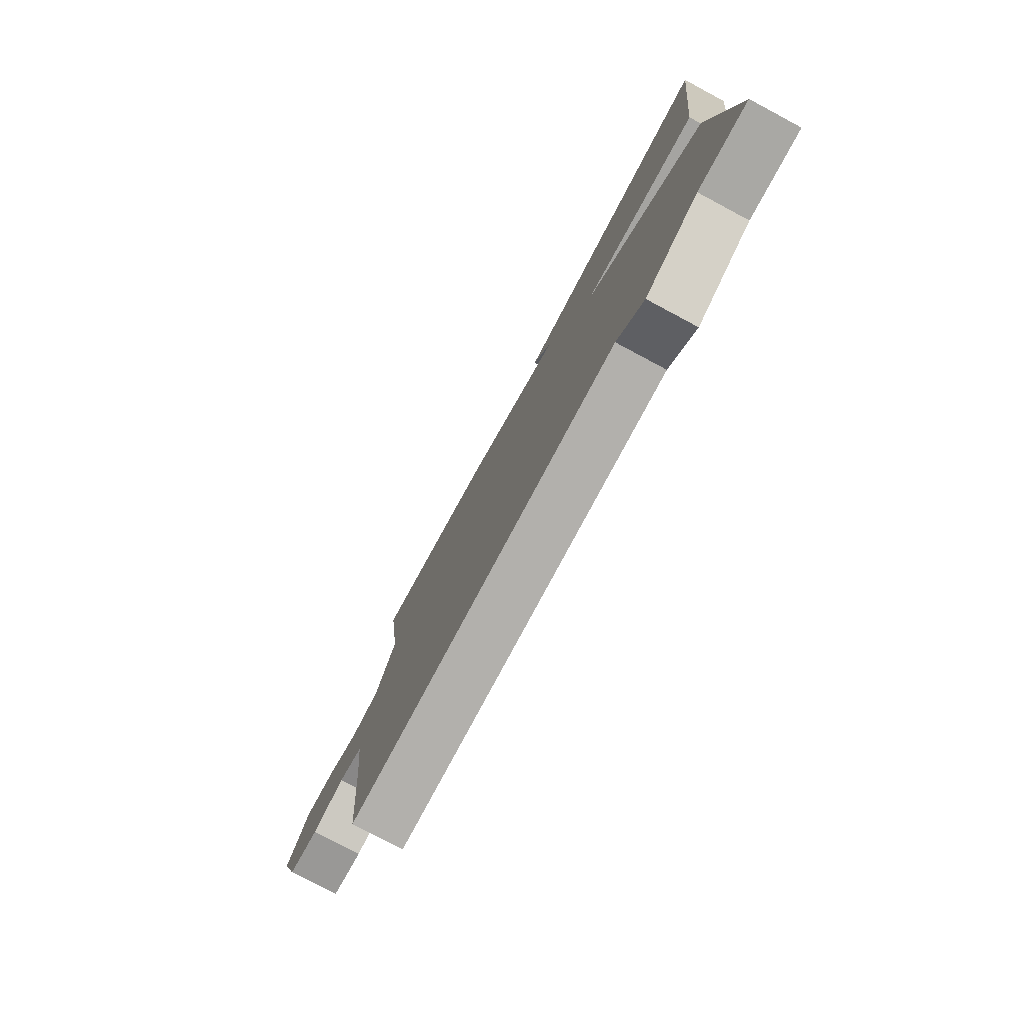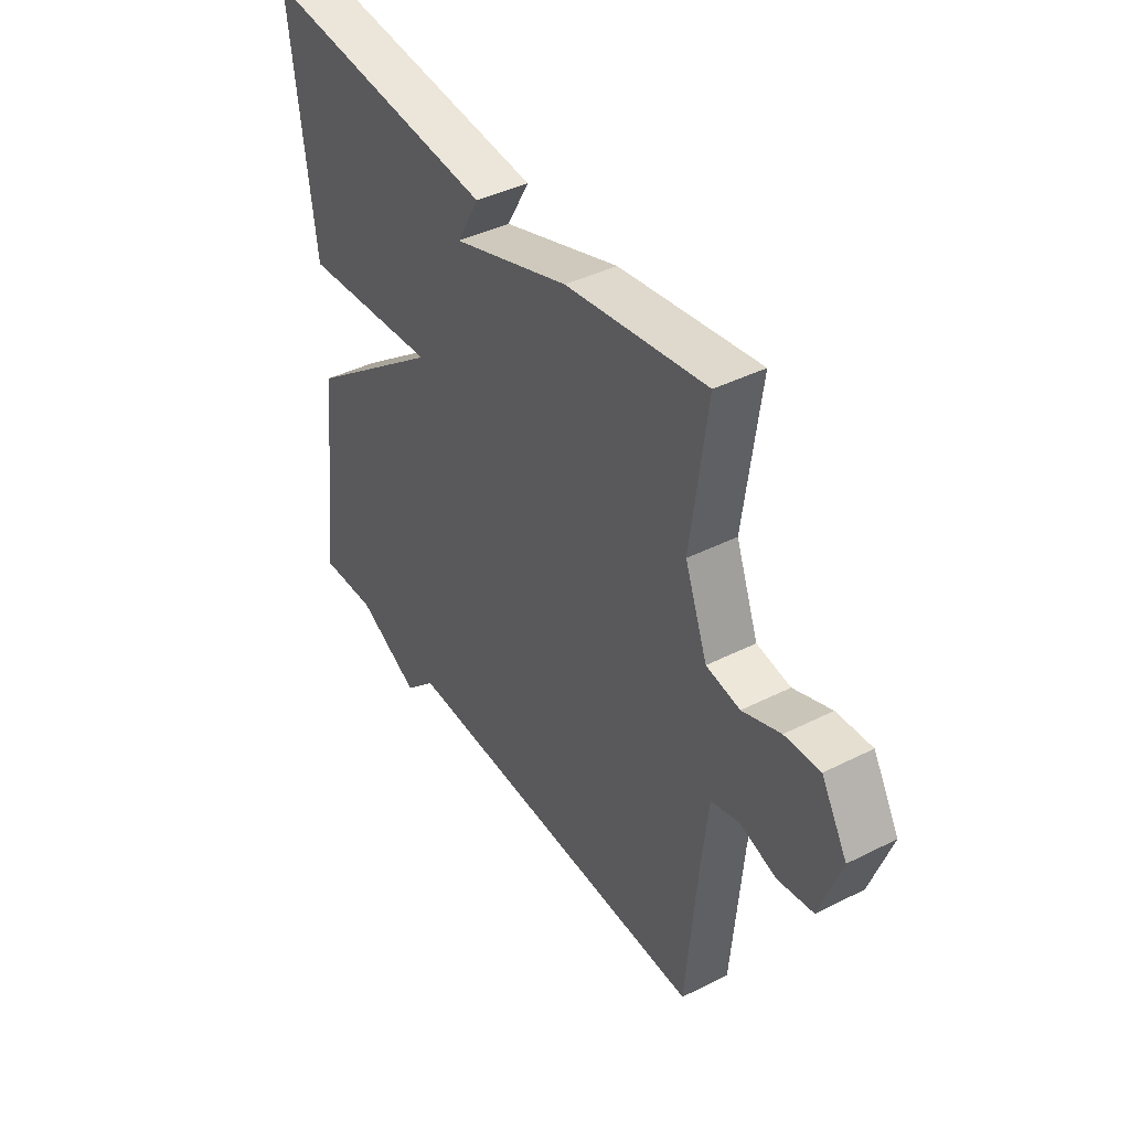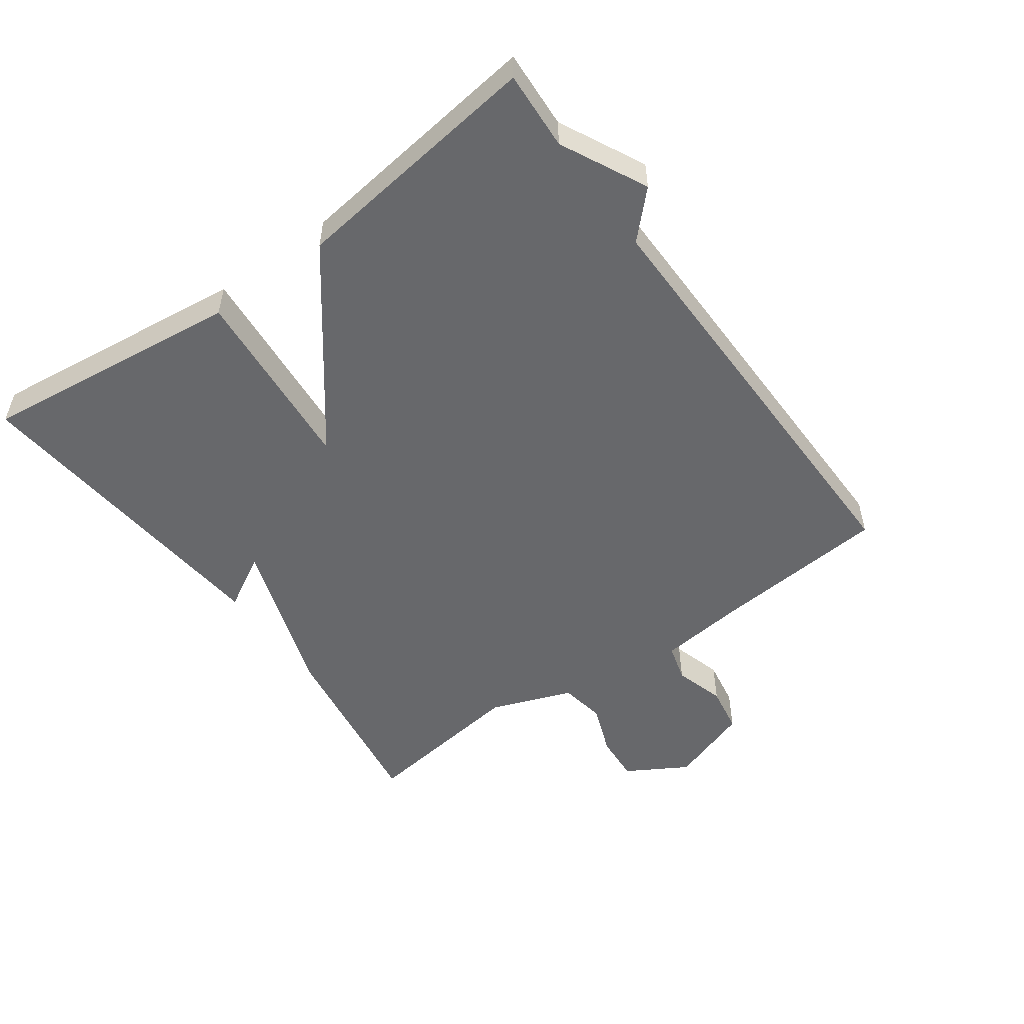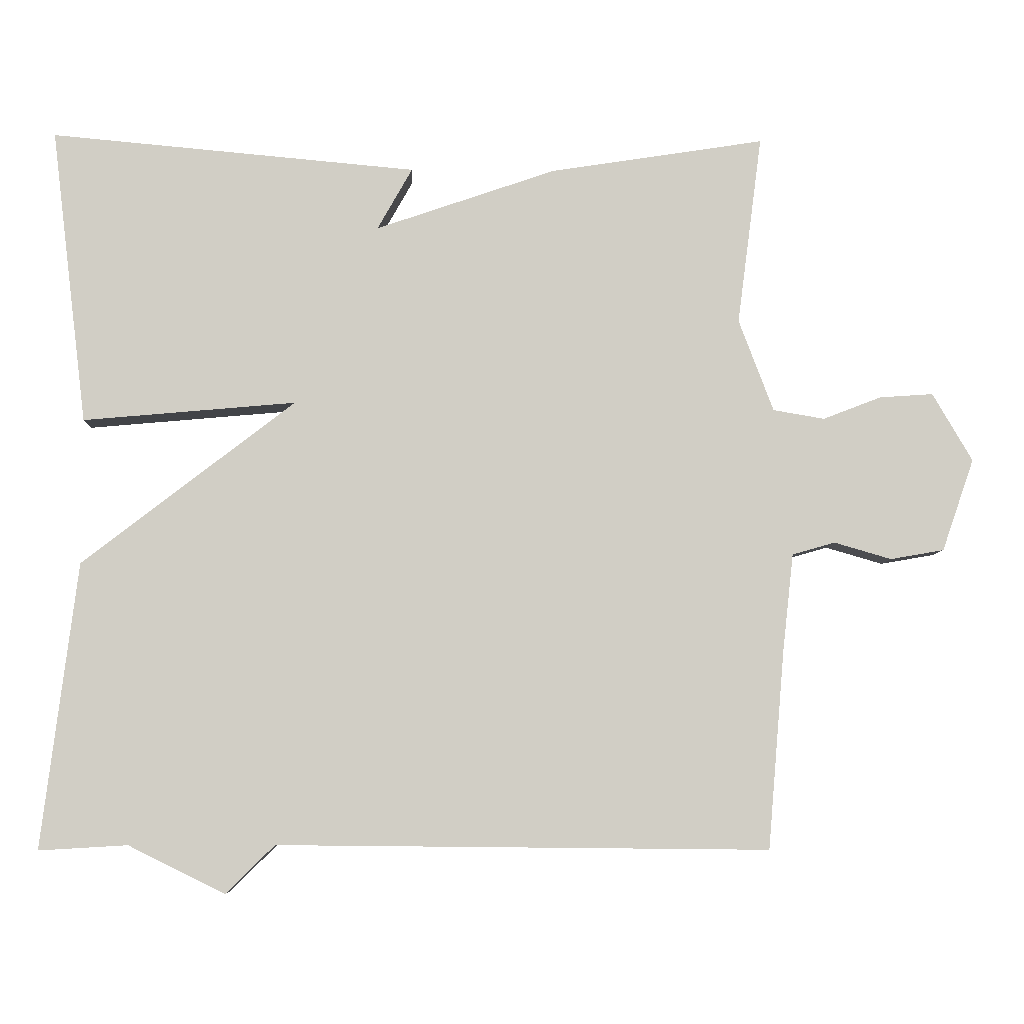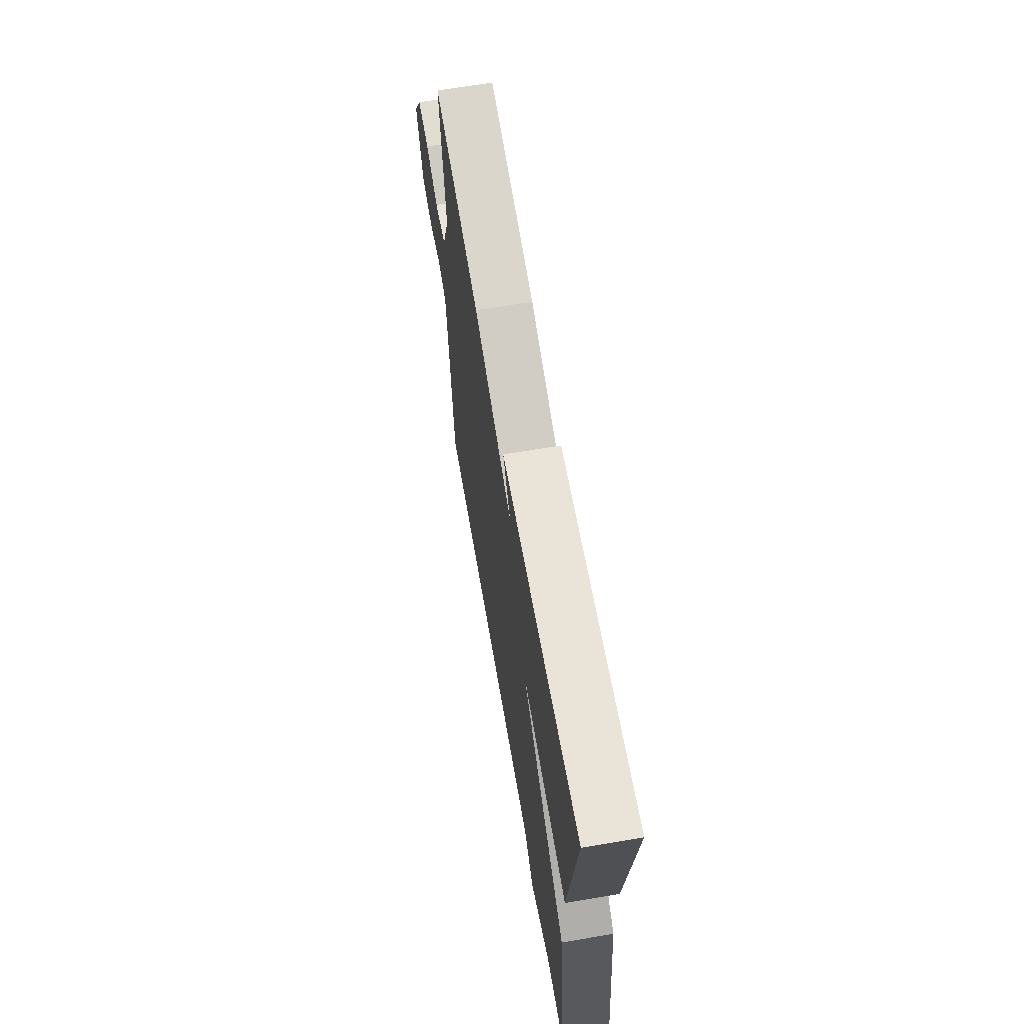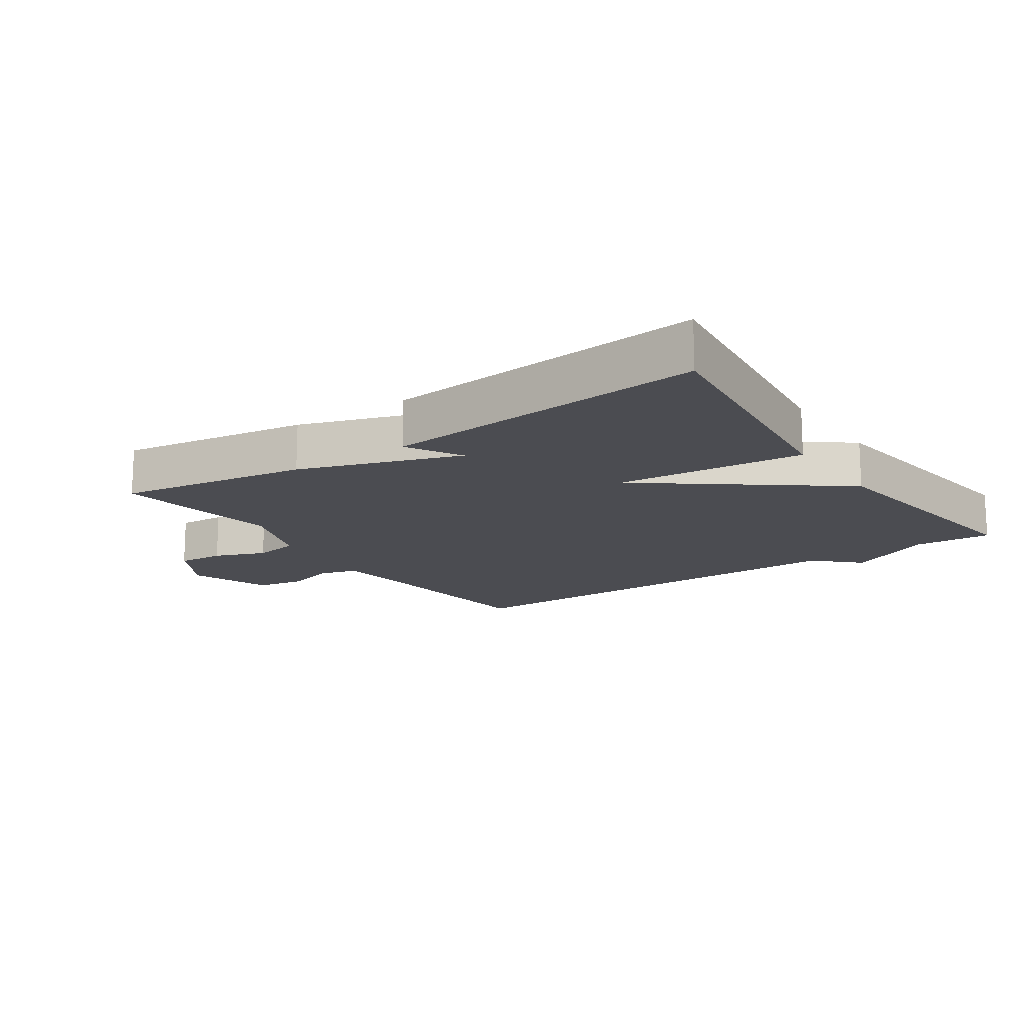
<metadata>
{"format":"obj","ext":"obj","renderer":"f3d","projection":"perspective","resolution":1024,"background":"white","views":[{"elev":-78.1,"azim":61.9,"up":"+Z"},{"elev":41.6,"azim":-121.3,"up":"+Z"},{"elev":-52.4,"azim":125.9,"up":"+Y"},{"elev":-6.7,"azim":178.2,"up":"+Z"},{"elev":65.3,"azim":80.3,"up":"+Z"},{"elev":-15.4,"azim":34.6,"up":"+Y"}]}
</metadata>
<code>
v -0.5 0.07 0.5
v -0.204 0.07 0.454
v 0.044 0.07 0.369
v -0.004 0.07 0.454
v 0.5 0.07 0.5
v 0.451 0.07 0.093
v 0.158 0.07 0.119
v 0.451 0.07 -0.107
v 0.5 0.07 -0.5
v 0.378 0.07 -0.493
v 0.245 0.07 -0.559
v 0.178 0.07 -0.493
v -0.5 0.07 -0.5
v -0.523 0.07 -0.227
v -0.538 0.07 -0.092
v -0.597 0.07 -0.075
v -0.676 0.07 -0.098
v -0.75 0.07 -0.085
v -0.794 0.07 0.042
v -0.739 0.07 0.136
v -0.665 0.07 0.131
v -0.585 0.07 0.1
v -0.514 0.07 0.112
v -0.466 0.07 0.239
v -0.5 0 0.5
v -0.204 0 0.454
v 0.044 0 0.369
v -0.004 0 0.454
v 0.5 0 0.5
v 0.451 0 0.093
v 0.158 0 0.119
v 0.451 0 -0.107
v 0.5 0 -0.5
v 0.378 0 -0.493
v 0.245 0 -0.559
v 0.178 0 -0.493
v -0.5 0 -0.5
v -0.523 0 -0.227
v -0.538 0 -0.092
v -0.597 0 -0.075
v -0.676 0 -0.098
v -0.75 0 -0.085
v -0.794 0 0.042
v -0.739 0 0.136
v -0.665 0 0.131
v -0.585 0 0.1
v -0.514 0 0.112
v -0.466 0 0.239
f 20 21 22
f 19 20 22
f 18 19 22
f 17 18 22
f 16 17 22
f 15 16 22 23
f 14 15 23 24
f 12 13 14 24
f 1 2 3
f 24 1 3
f 12 24 3
f 11 12 3
f 10 11 3
f 7 8 9 10
f 3 4 5 6
f 3 6 7
f 3 7 10
f 46 45 44
f 46 44 43
f 46 43 42
f 46 42 41
f 46 41 40
f 47 46 40 39
f 48 47 39 38
f 48 38 37 36
f 27 26 25
f 27 25 48
f 27 48 36
f 27 36 35
f 27 35 34
f 34 33 32 31
f 30 29 28 27
f 31 30 27
f 34 31 27
f 1 25 26 2
f 2 26 27 3
f 3 27 28 4
f 4 28 29 5
f 5 29 30 6
f 6 30 31 7
f 7 31 32 8
f 8 32 33 9
f 9 33 34 10
f 10 34 35 11
f 11 35 36 12
f 12 36 37 13
f 13 37 38 14
f 14 38 39 15
f 15 39 40 16
f 16 40 41 17
f 17 41 42 18
f 18 42 43 19
f 19 43 44 20
f 20 44 45 21
f 21 45 46 22
f 22 46 47 23
f 23 47 48 24
f 24 48 25 1

</code>
